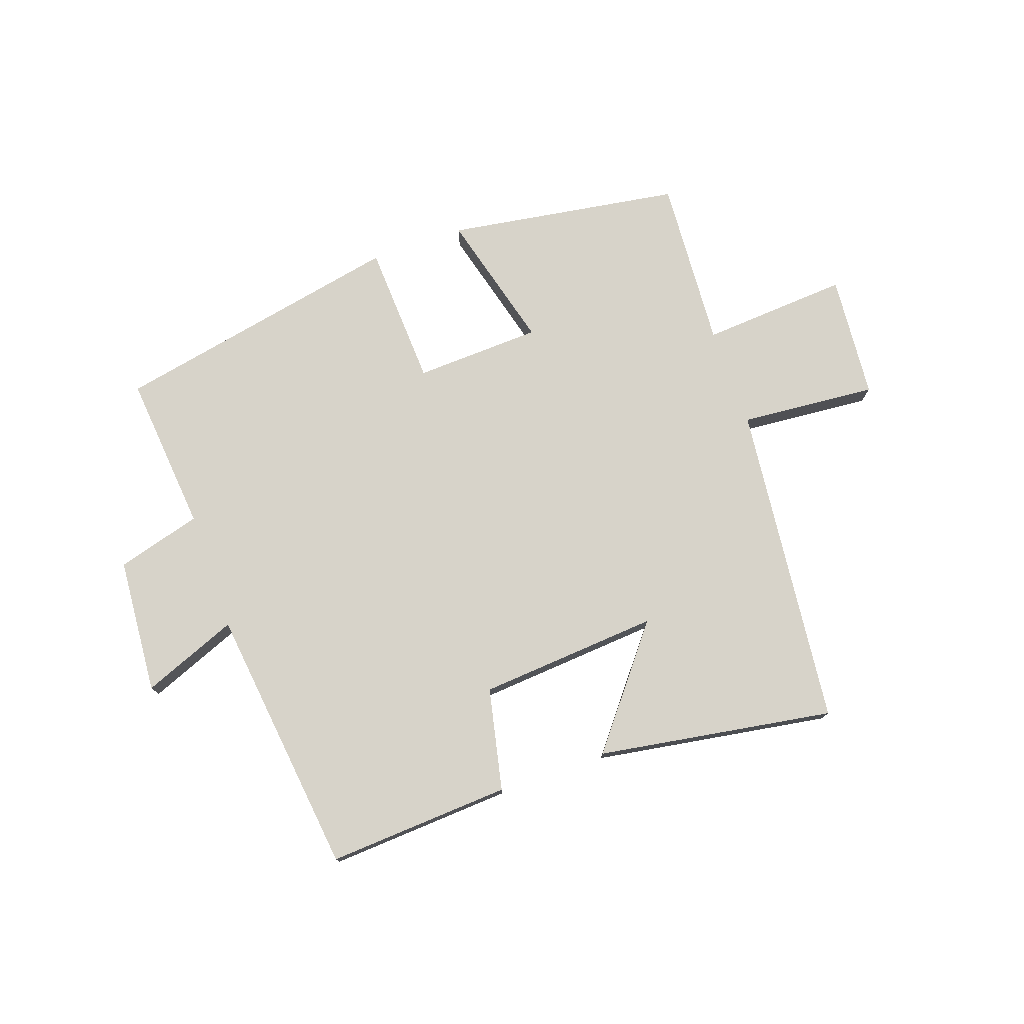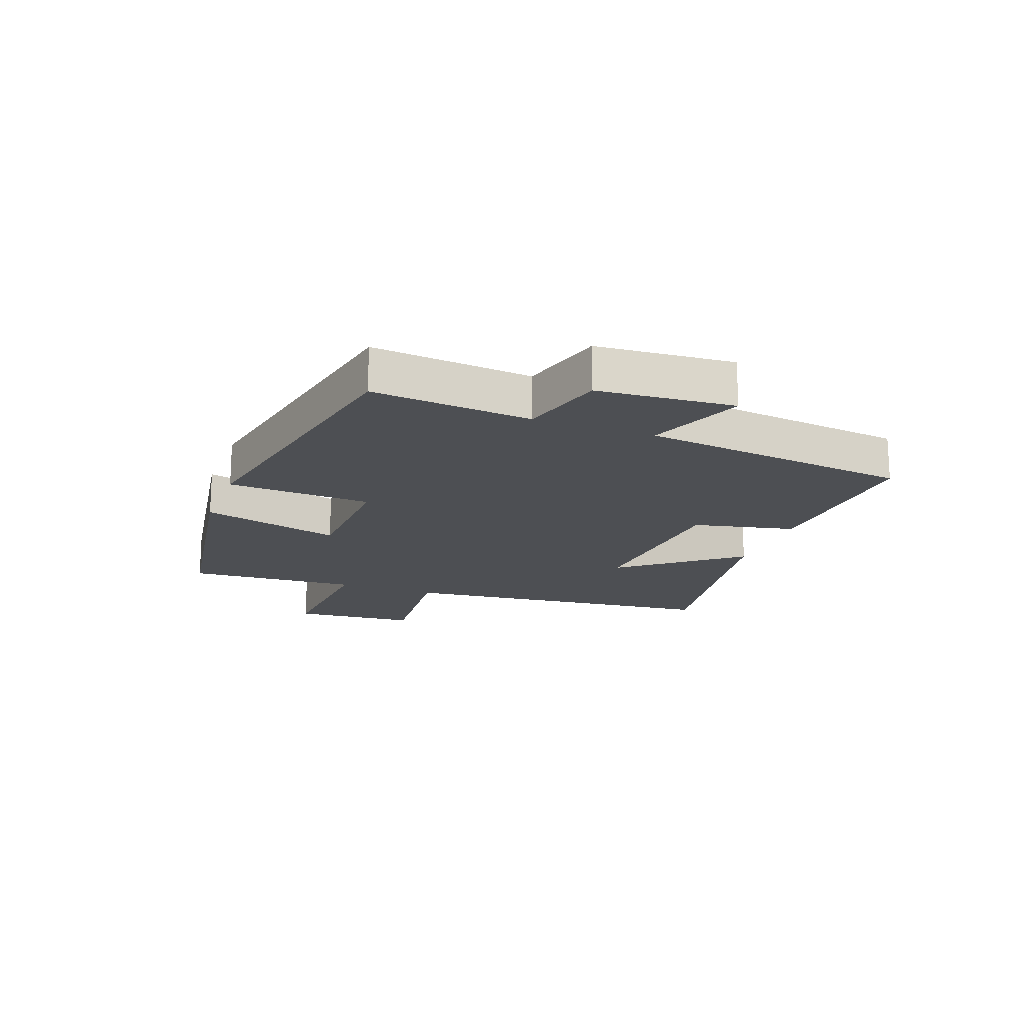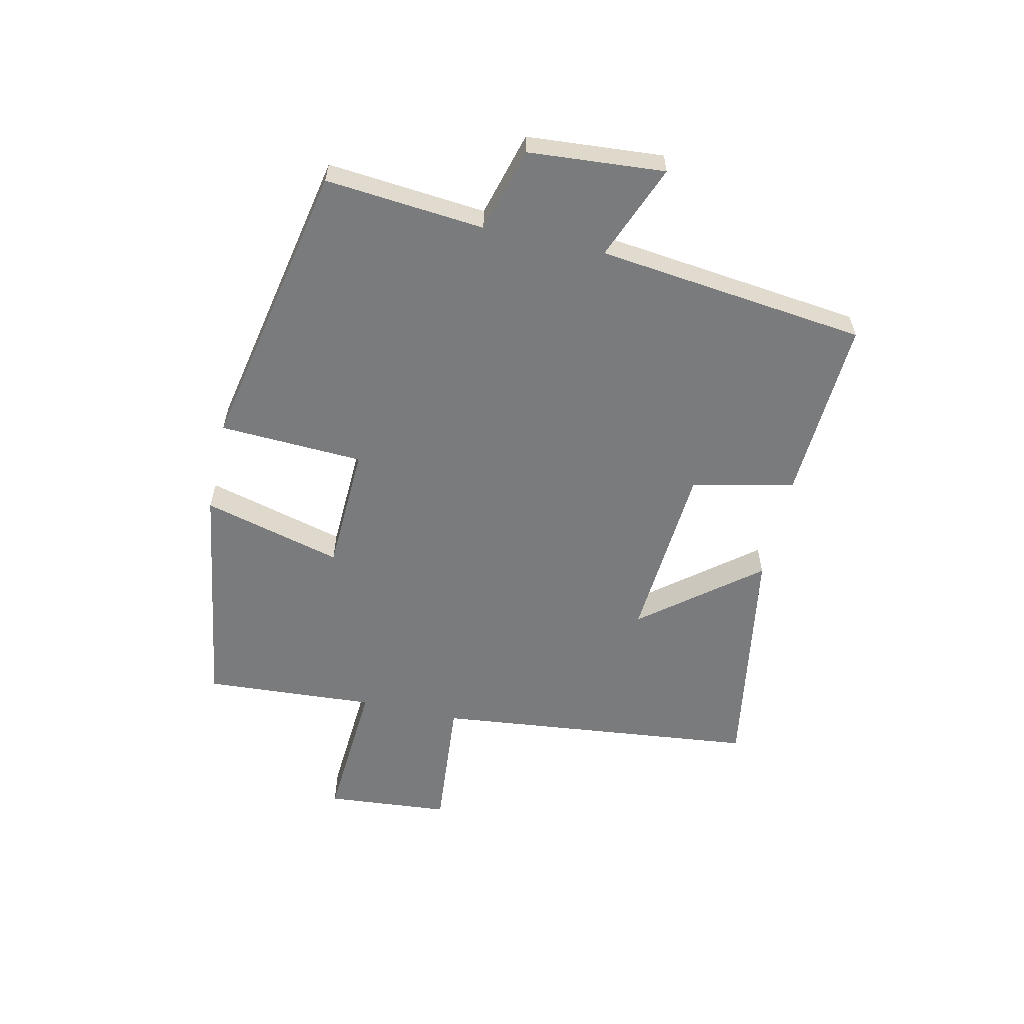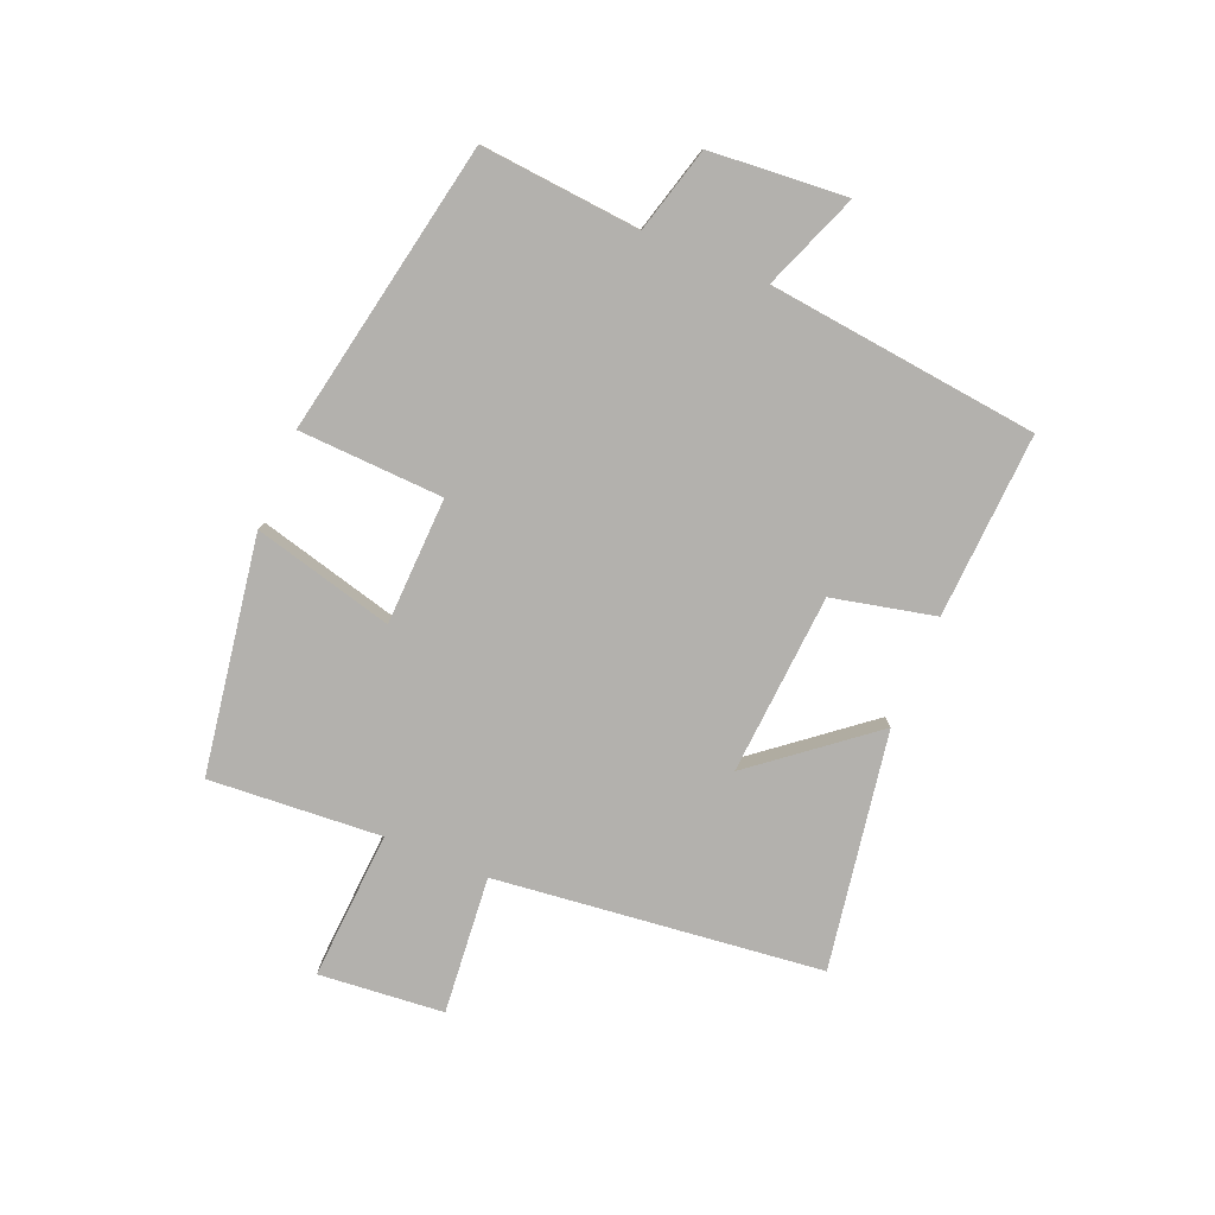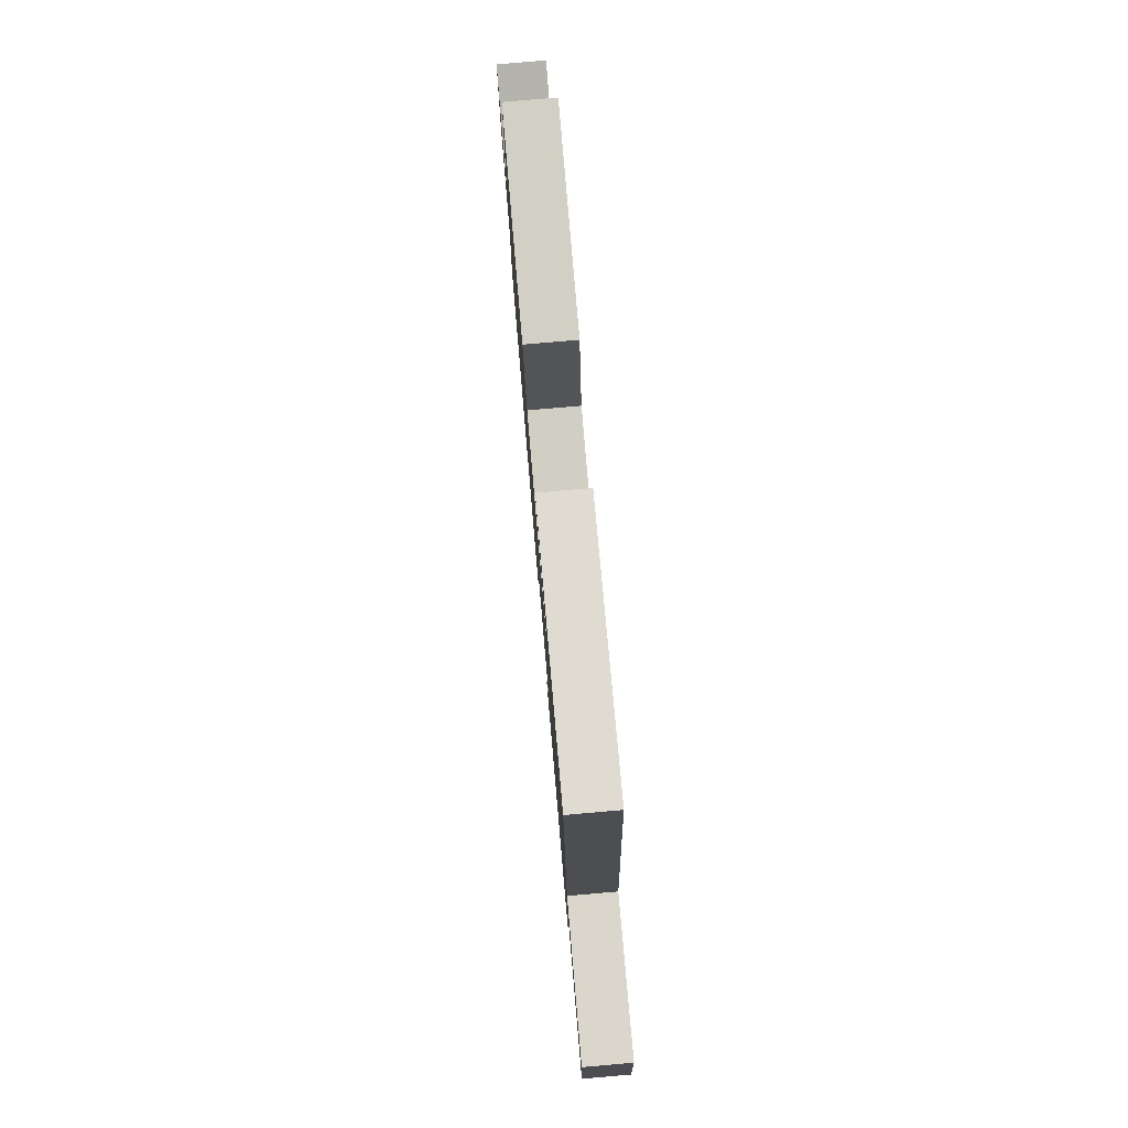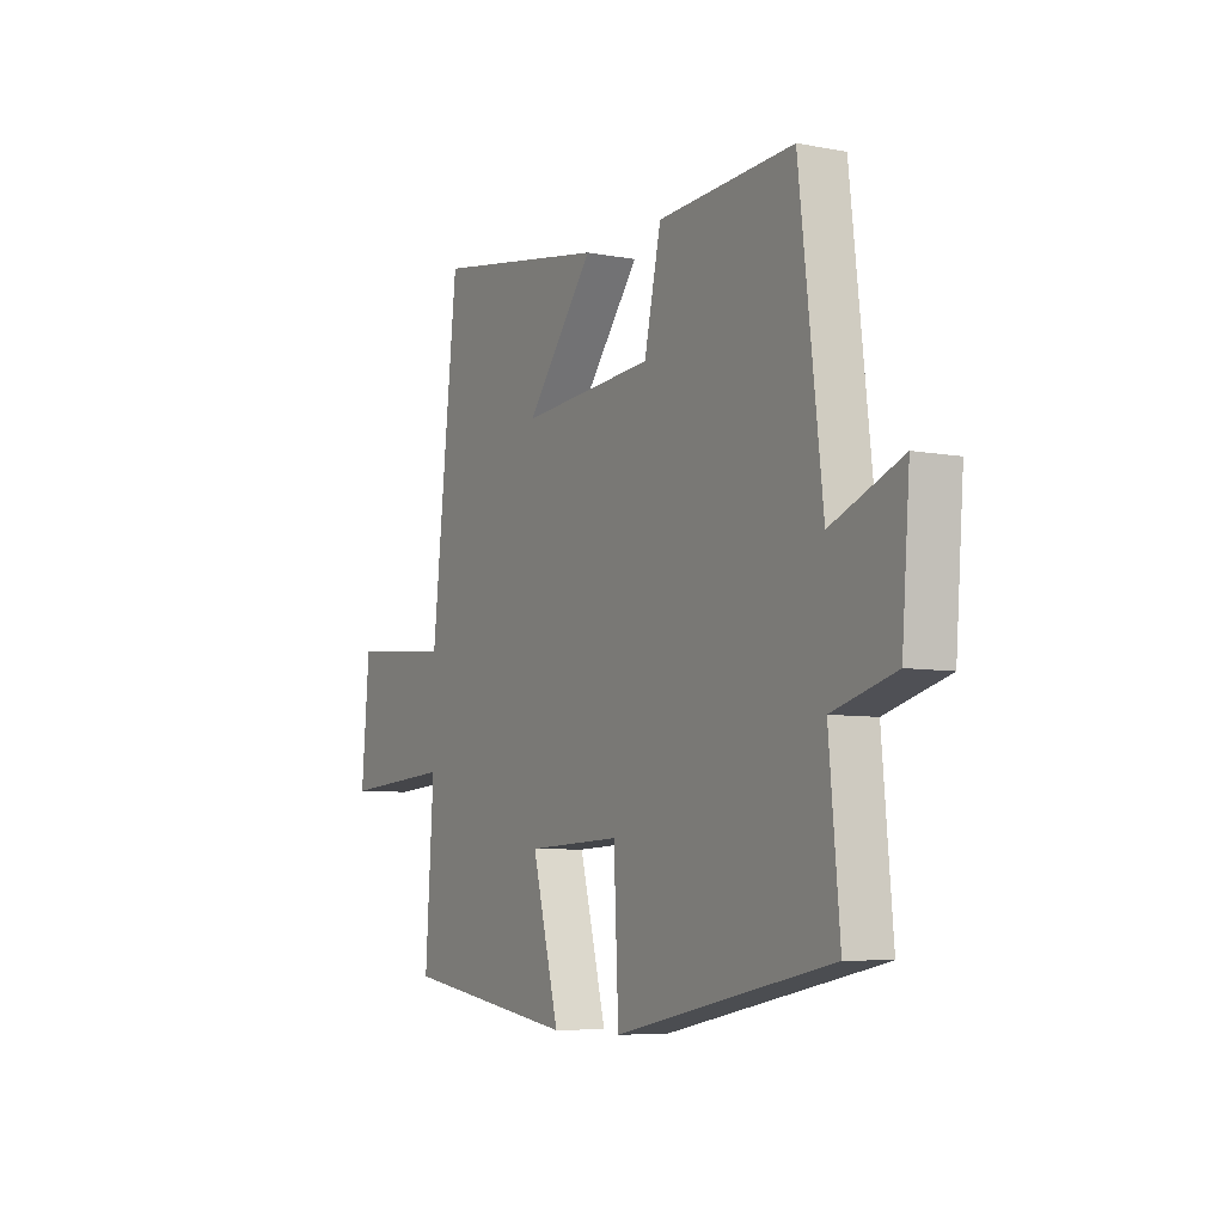
<metadata>
{"format":"obj","ext":"obj","renderer":"f3d","projection":"perspective","resolution":1024,"background":"white","views":[{"elev":76.3,"azim":-19.5,"up":"+Y"},{"elev":-17.8,"azim":-110.5,"up":"+Y"},{"elev":-58.3,"azim":-102.7,"up":"+Y"},{"elev":-79.3,"azim":-112.4,"up":"+Y"},{"elev":78.9,"azim":85.1,"up":"+Z"},{"elev":-6.7,"azim":-119.2,"up":"+Z"}]}
</metadata>
<code>
v 0.519 0.07 -0.438
v 0.127 0.07 -0.5
v 0.188 0.07 -0.267
v -0.024 0.07 -0.259
v -0.035 0.07 -0.5
v -0.524 0.07 -0.404
v -0.5 0.07 -0.138
v -0.642 0.07 -0.099
v -0.66 0.07 0.129
v -0.5 0.07 0.066
v -0.448 0.07 0.517
v -0.141 0.07 0.5
v -0.103 0.07 0.329
v 0.199 0.07 0.307
v 0.045 0.07 0.5
v 0.44 0.07 0.565
v 0.5 0.07 0.021
v 0.729 0.07 0.041
v 0.747 0.07 -0.167
v 0.5 0.07 -0.151
v 0.519 0 -0.438
v 0.127 0 -0.5
v 0.188 0 -0.267
v -0.024 0 -0.259
v -0.035 0 -0.5
v -0.524 0 -0.404
v -0.5 0 -0.138
v -0.642 0 -0.099
v -0.66 0 0.129
v -0.5 0 0.066
v -0.448 0 0.517
v -0.141 0 0.5
v -0.103 0 0.329
v 0.199 0 0.307
v 0.045 0 0.5
v 0.44 0 0.565
v 0.5 0 0.021
v 0.729 0 0.041
v 0.747 0 -0.167
v 0.5 0 -0.151
f 17 18 19 20
f 16 17 20
f 1 2 3
f 20 1 3
f 16 20 3
f 14 15 16
f 14 16 3 4
f 13 14 4
f 13 4 5
f 12 13 5
f 11 12 5
f 10 11 5
f 7 8 9 10
f 7 10 5
f 5 6 7
f 40 39 38 37
f 40 37 36
f 23 22 21
f 23 21 40
f 23 40 36
f 36 35 34
f 24 23 36 34
f 24 34 33
f 25 24 33
f 25 33 32
f 25 32 31
f 25 31 30
f 30 29 28 27
f 25 30 27
f 27 26 25
f 1 21 22 2
f 2 22 23 3
f 3 23 24 4
f 4 24 25 5
f 5 25 26 6
f 6 26 27 7
f 7 27 28 8
f 8 28 29 9
f 9 29 30 10
f 10 30 31 11
f 11 31 32 12
f 12 32 33 13
f 13 33 34 14
f 14 34 35 15
f 15 35 36 16
f 16 36 37 17
f 17 37 38 18
f 18 38 39 19
f 19 39 40 20
f 20 40 21 1

</code>
